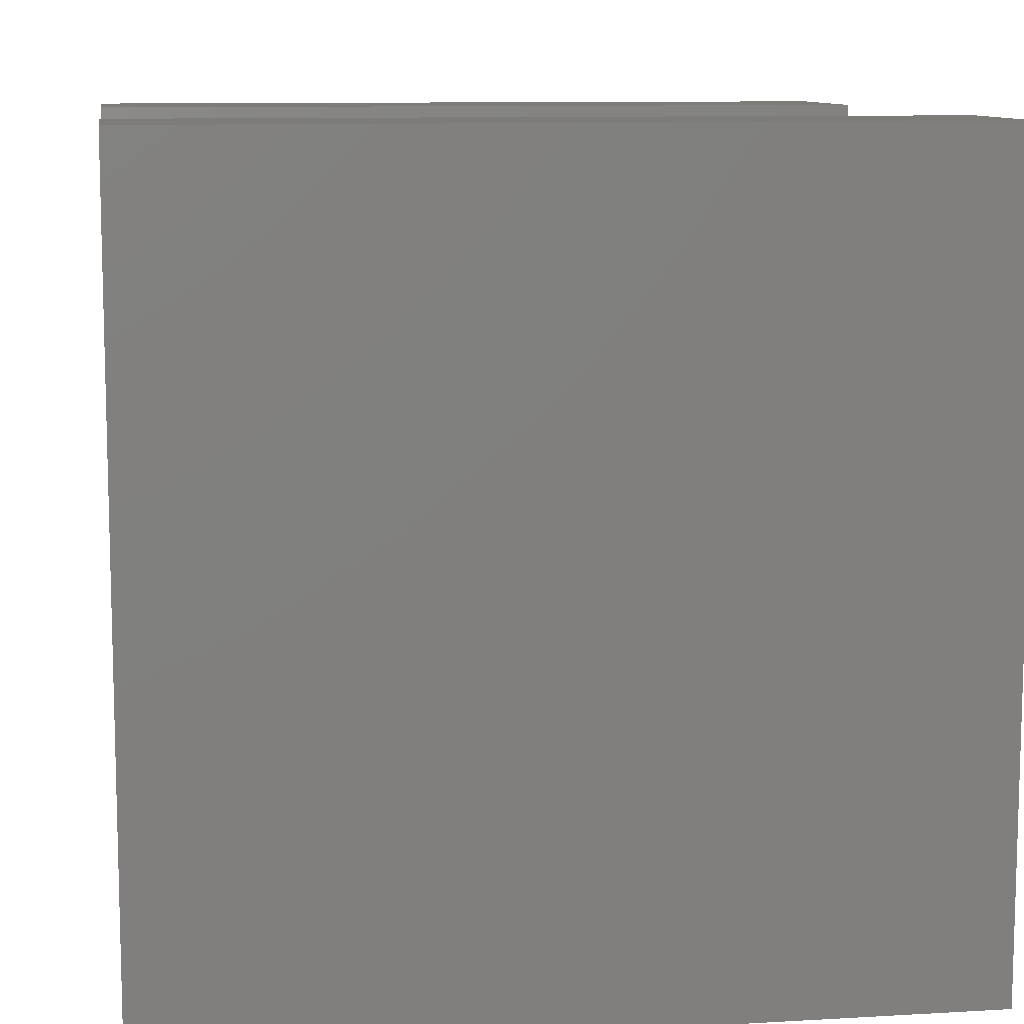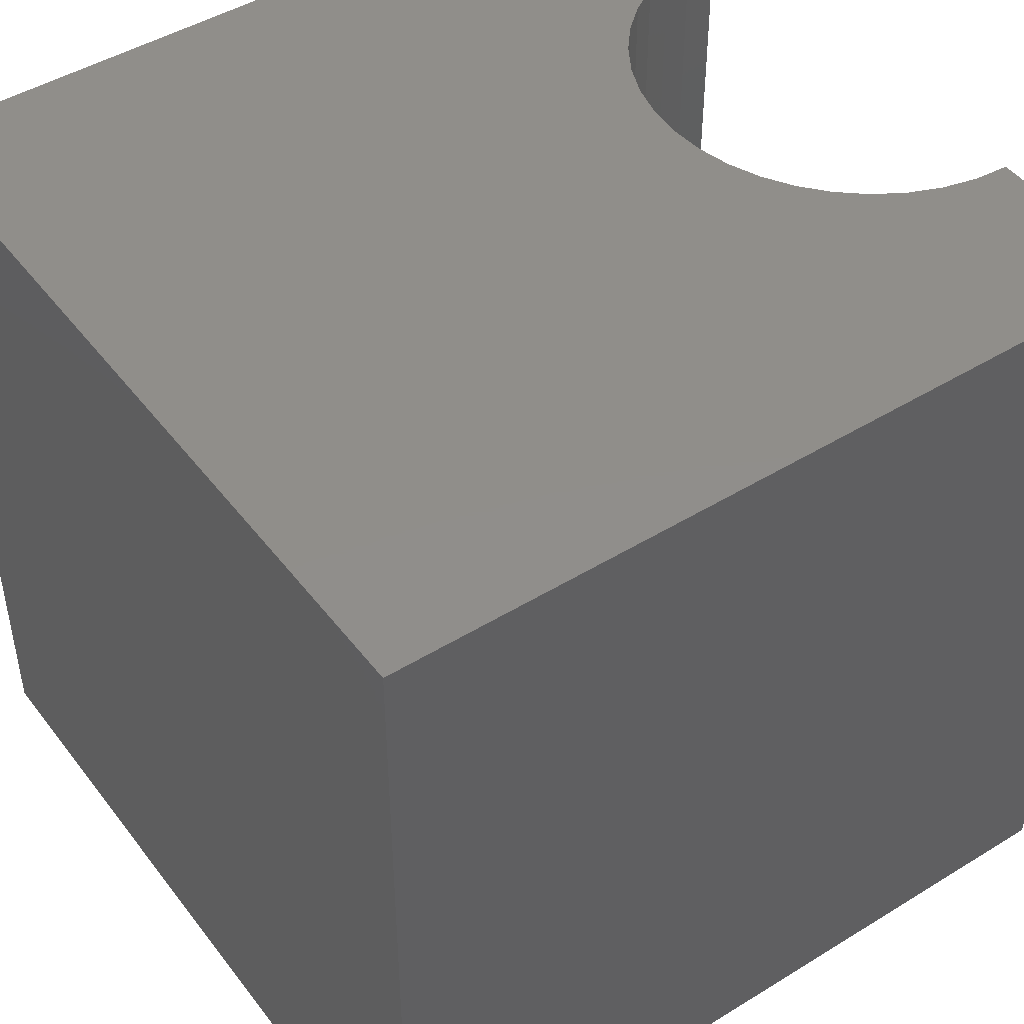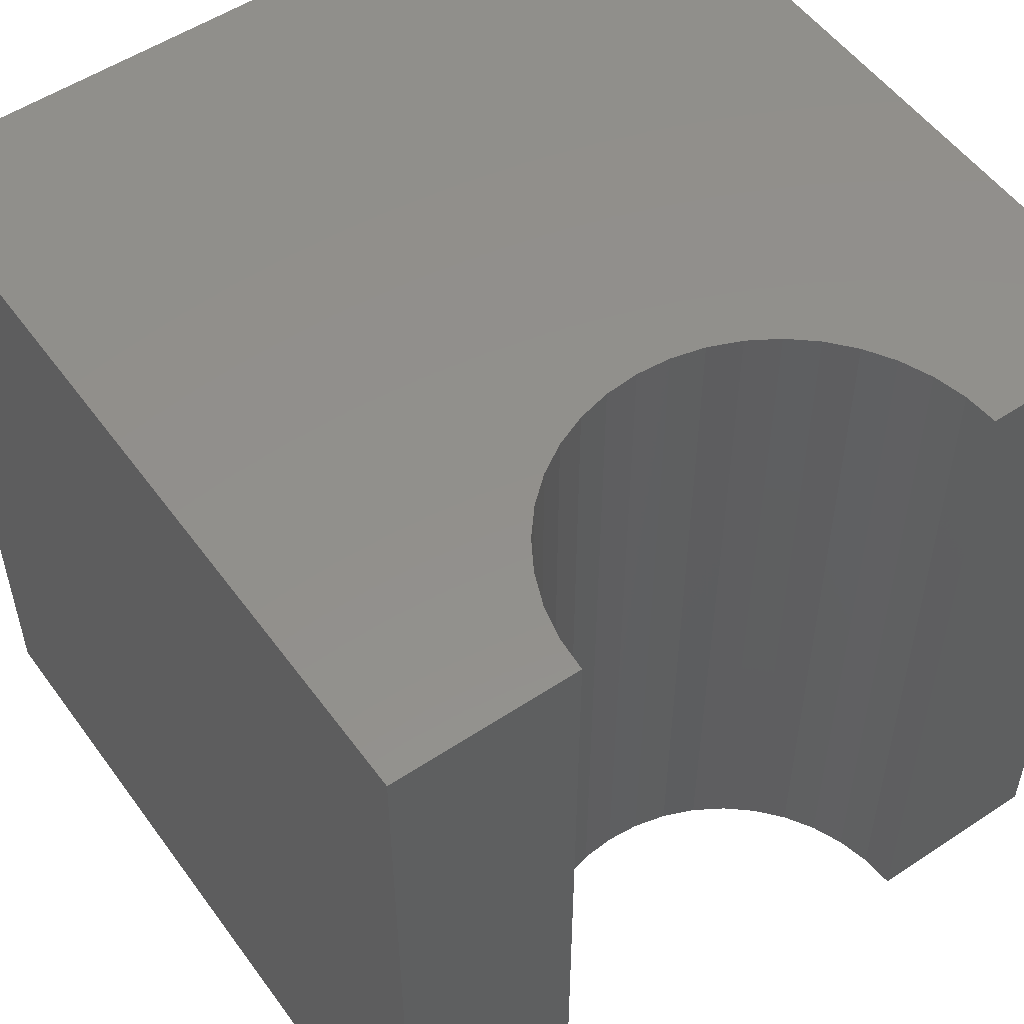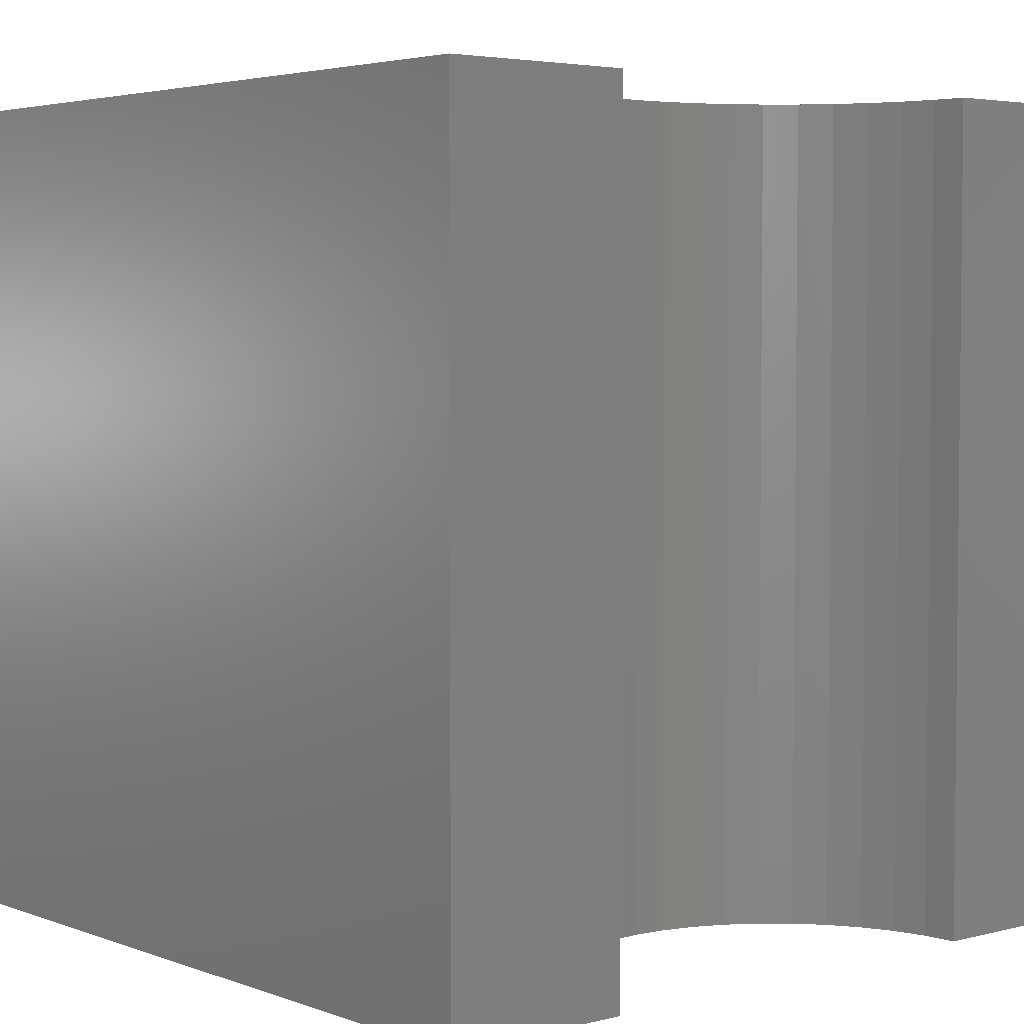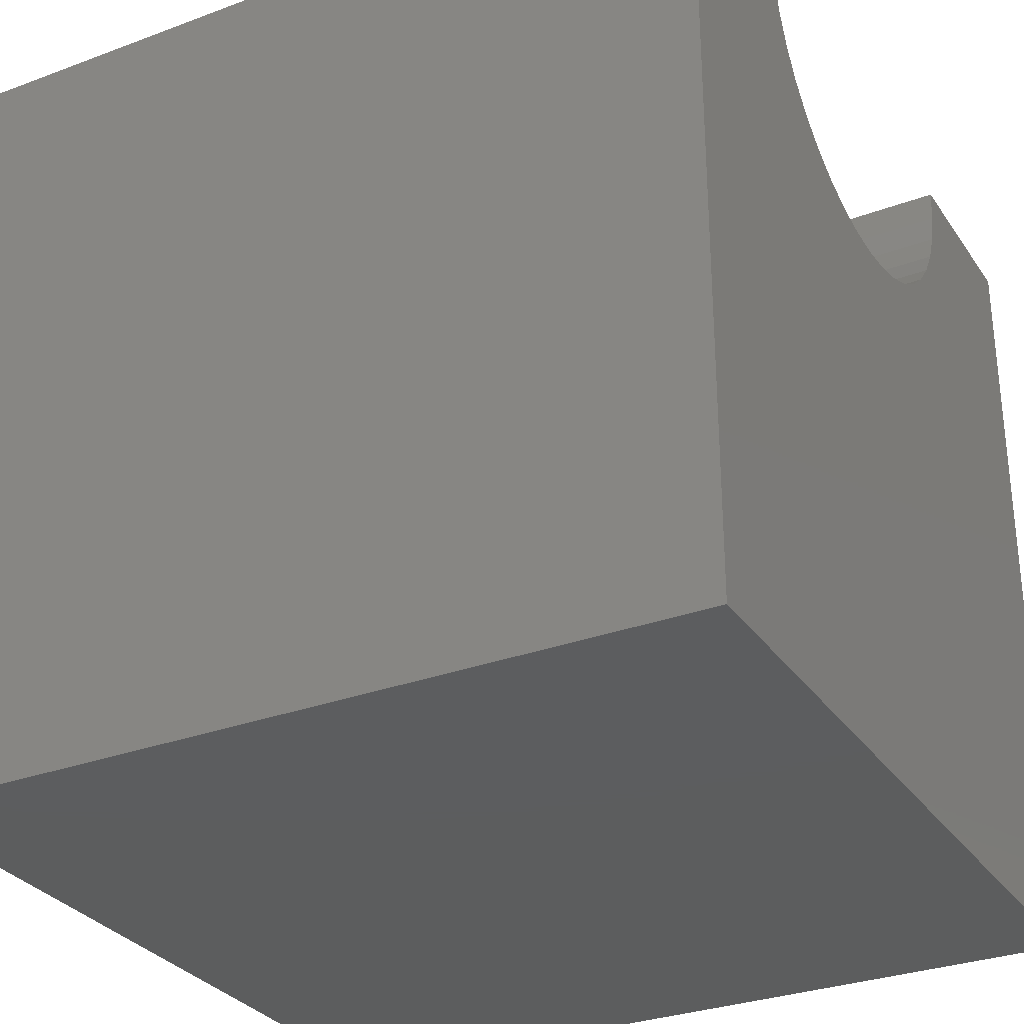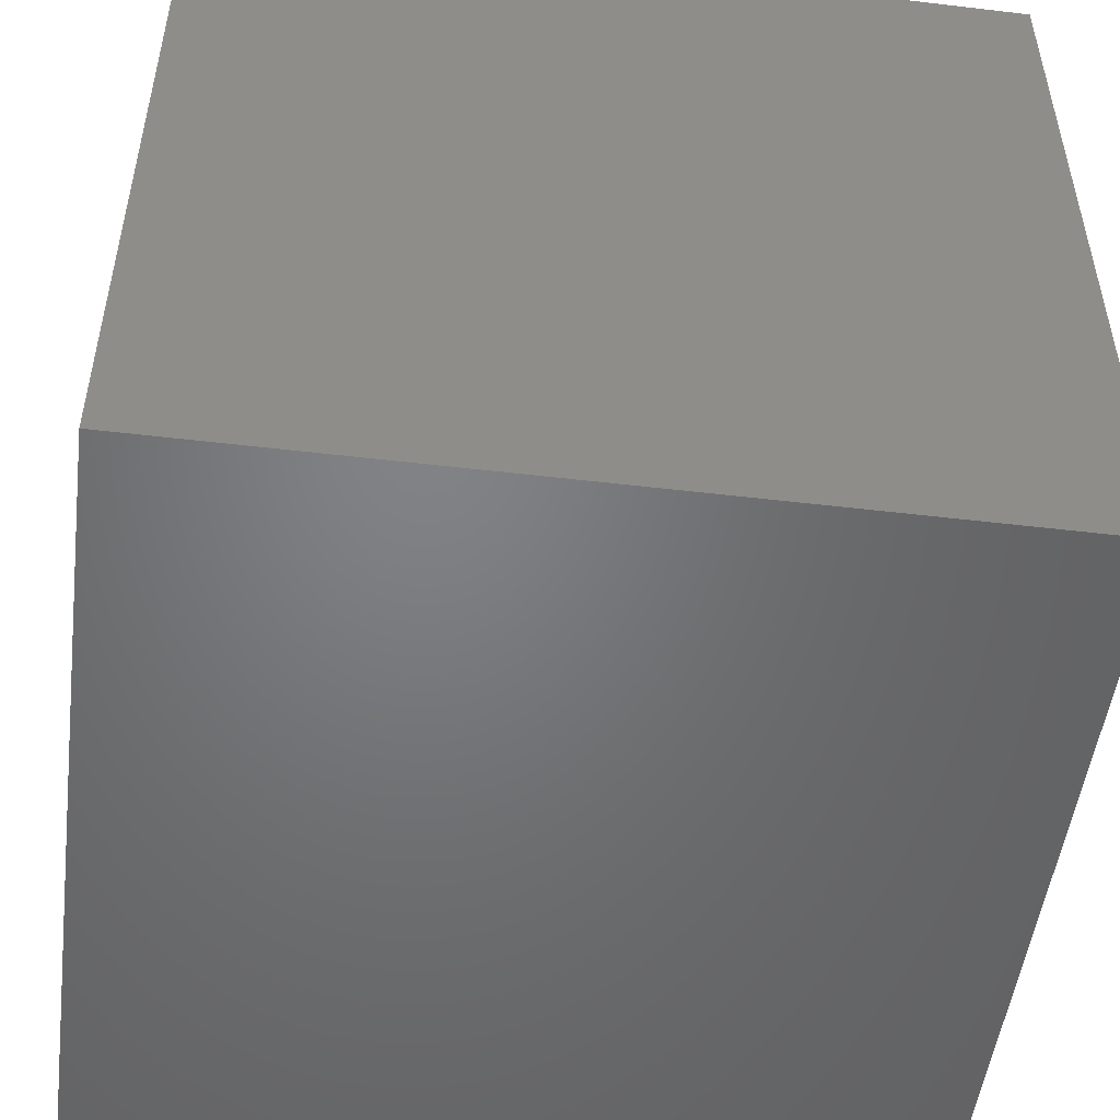
<metadata>
{"format":"stl","ext":"stl","renderer":"f3d","projection":"perspective","resolution":1024,"background":"white","views":[{"elev":10.0,"azim":81.5,"up":"+Z"},{"elev":46.2,"azim":-125.1,"up":"+Y"},{"elev":53.4,"azim":-35.3,"up":"+Y"},{"elev":3.9,"azim":-40.0,"up":"+Y"},{"elev":-30.5,"azim":-61.7,"up":"+Z"},{"elev":-50.8,"azim":82.6,"up":"+Z"}]}
</metadata>
<code>
# stl→obj: 50 verts, 96 faces
v 2.305 10 10
v 0 10 10
v 2.305 0 10
v 0 0 10
v 0 10 0
v 0 0 0
v 7.695 0 10
v 10 0 10
v 7.695 10 10
v 10 10 10
v 10 10 0
v 10 0 0
v 7.662 10 9.578
v 6.906 10 8.094
v 7.181 10 8.416
v 7.402 10 8.776
v 7.563 10 9.167
v 2.338 10 9.578
v 2.437 10 9.167
v 2.598 10 8.776
v 2.819 10 8.416
v 3.094 10 8.094
v 3.416 10 7.819
v 3.776 10 7.598
v 4.167 10 7.437
v 4.578 10 7.338
v 5 10 7.305
v 5.422 10 7.338
v 5.833 10 7.437
v 6.224 10 7.598
v 6.584 10 7.819
v 2.338 0 9.578
v 7.181 0 8.416
v 6.906 0 8.094
v 7.662 0 9.578
v 7.563 0 9.167
v 7.402 0 8.776
v 6.584 0 7.819
v 6.224 0 7.598
v 5.833 0 7.437
v 4.167 0 7.437
v 3.776 0 7.598
v 3.416 0 7.819
v 3.094 0 8.094
v 2.819 0 8.416
v 2.598 0 8.776
v 2.437 0 9.167
v 5.422 0 7.338
v 5 0 7.305
v 4.578 0 7.338
f 1 2 3
f 3 2 4
f 2 5 4
f 4 5 6
f 7 8 9
f 9 8 10
f 11 10 12
f 12 10 8
f 5 11 6
f 6 11 12
f 13 9 10
f 14 15 11
f 11 15 16
f 11 16 10
f 10 16 17
f 10 17 13
f 1 18 2
f 2 18 19
f 2 19 5
f 5 19 20
f 5 20 21
f 21 22 5
f 5 22 23
f 5 23 24
f 24 25 5
f 5 25 26
f 5 26 11
f 26 27 11
f 11 27 28
f 11 28 29
f 29 30 11
f 11 30 31
f 11 31 14
f 32 3 4
f 12 33 34
f 7 35 8
f 8 35 36
f 8 36 12
f 12 36 37
f 12 37 33
f 34 38 12
f 12 38 39
f 12 39 40
f 41 42 6
f 6 42 43
f 6 43 44
f 44 45 6
f 6 45 46
f 6 46 4
f 4 46 47
f 4 47 32
f 40 48 12
f 12 48 49
f 12 49 6
f 6 49 50
f 6 50 41
f 7 9 13
f 7 13 35
f 35 13 17
f 35 17 36
f 36 17 16
f 36 16 37
f 37 16 15
f 37 15 33
f 33 15 14
f 33 14 34
f 34 14 31
f 34 31 38
f 38 31 30
f 38 30 39
f 39 30 29
f 39 29 40
f 40 29 28
f 40 28 48
f 48 28 27
f 48 27 49
f 49 27 26
f 49 26 50
f 50 26 25
f 50 25 41
f 41 25 24
f 41 24 42
f 42 24 23
f 42 23 43
f 43 23 22
f 43 22 44
f 44 22 21
f 44 21 45
f 45 21 20
f 45 20 46
f 46 20 19
f 46 19 47
f 47 19 18
f 47 18 32
f 32 18 1
f 32 1 3

</code>
